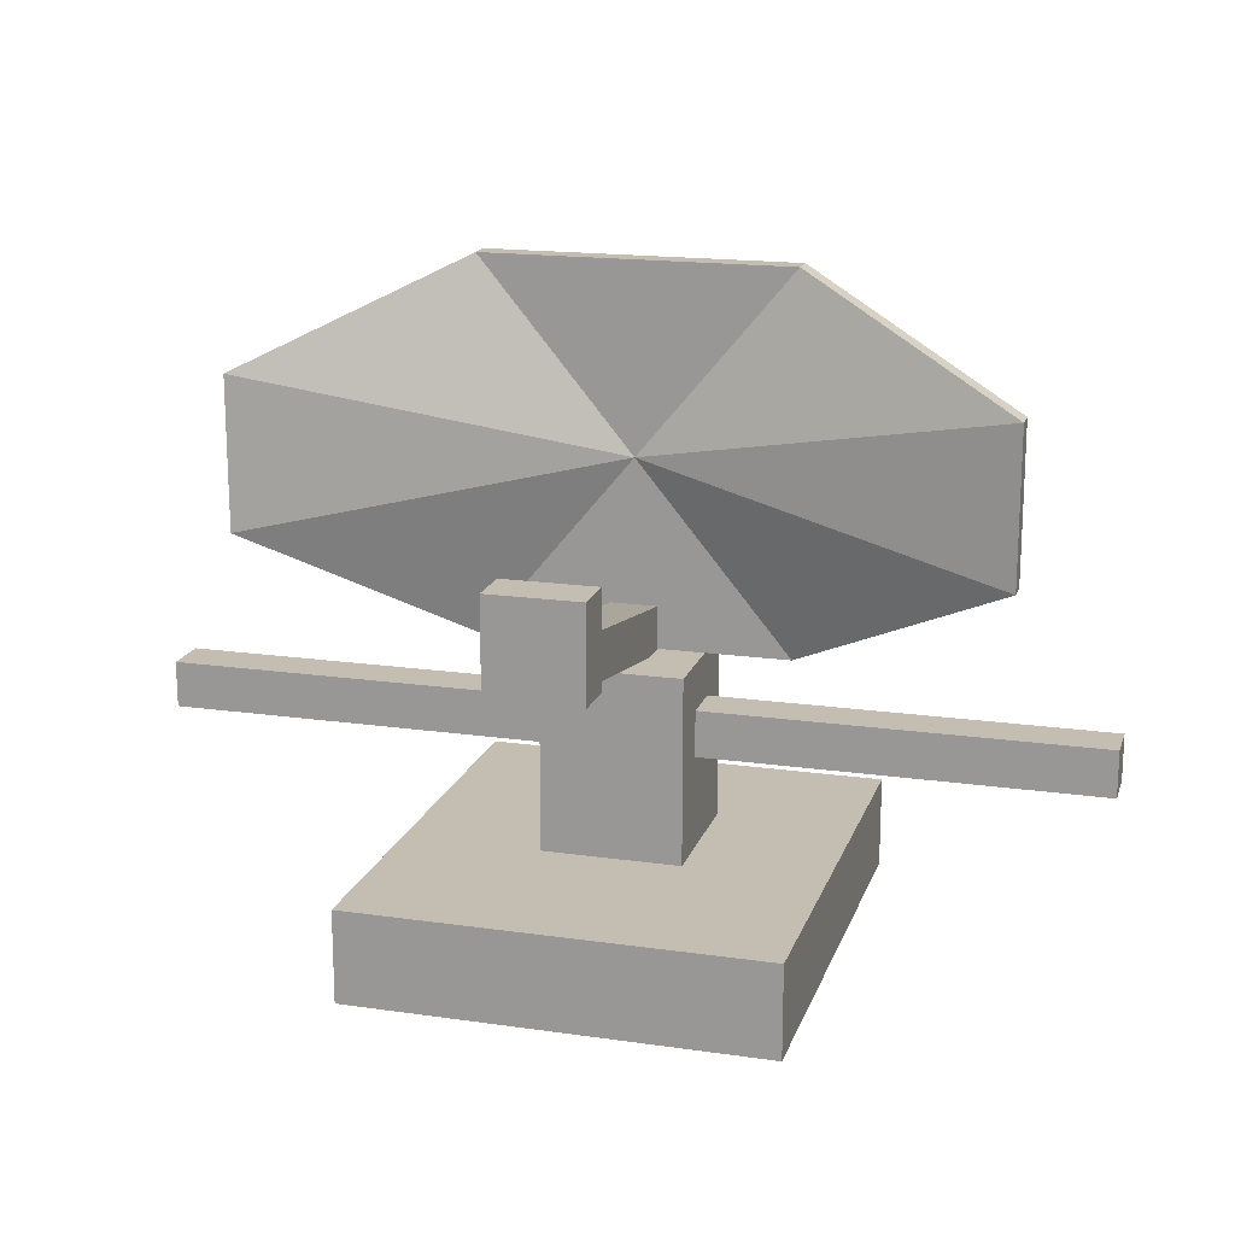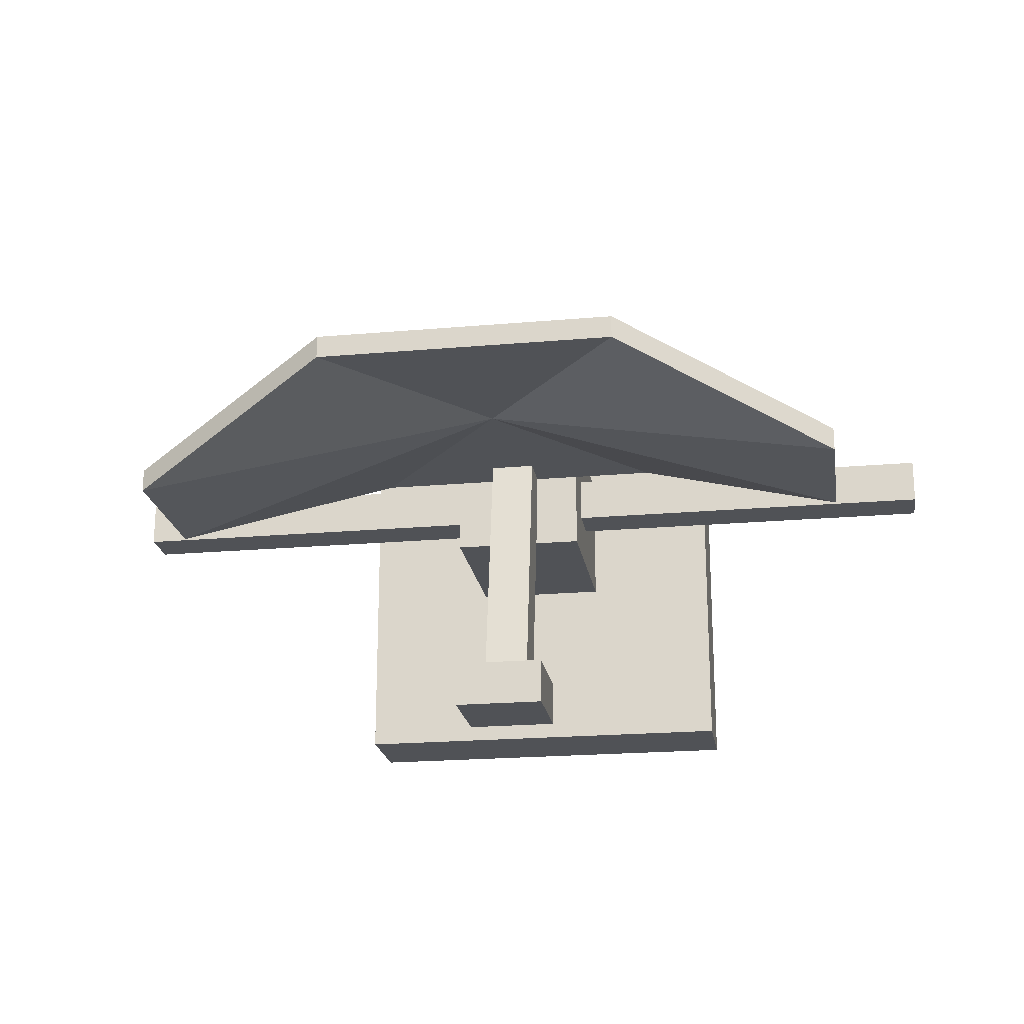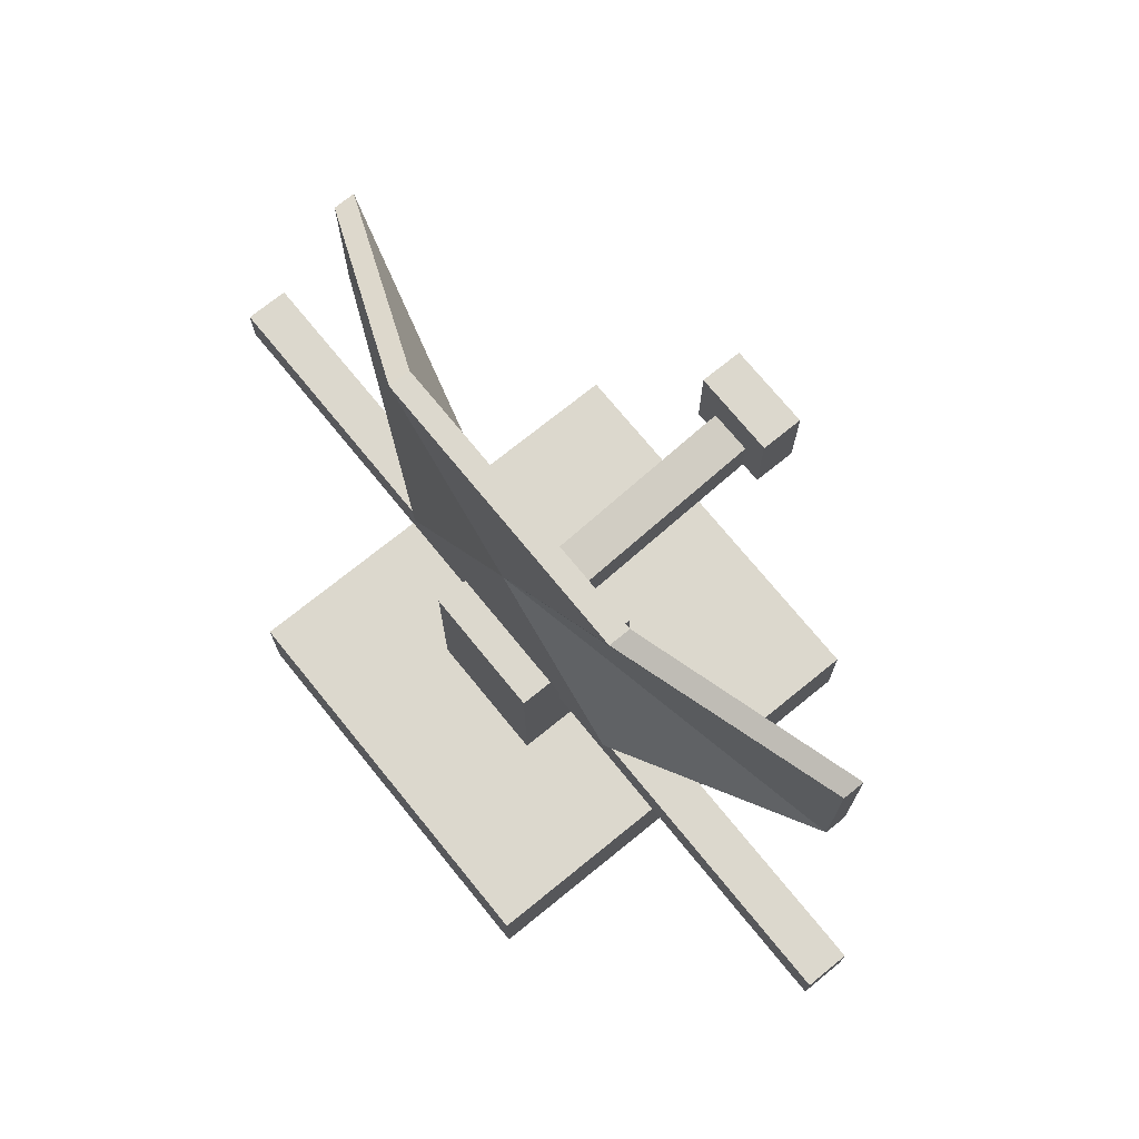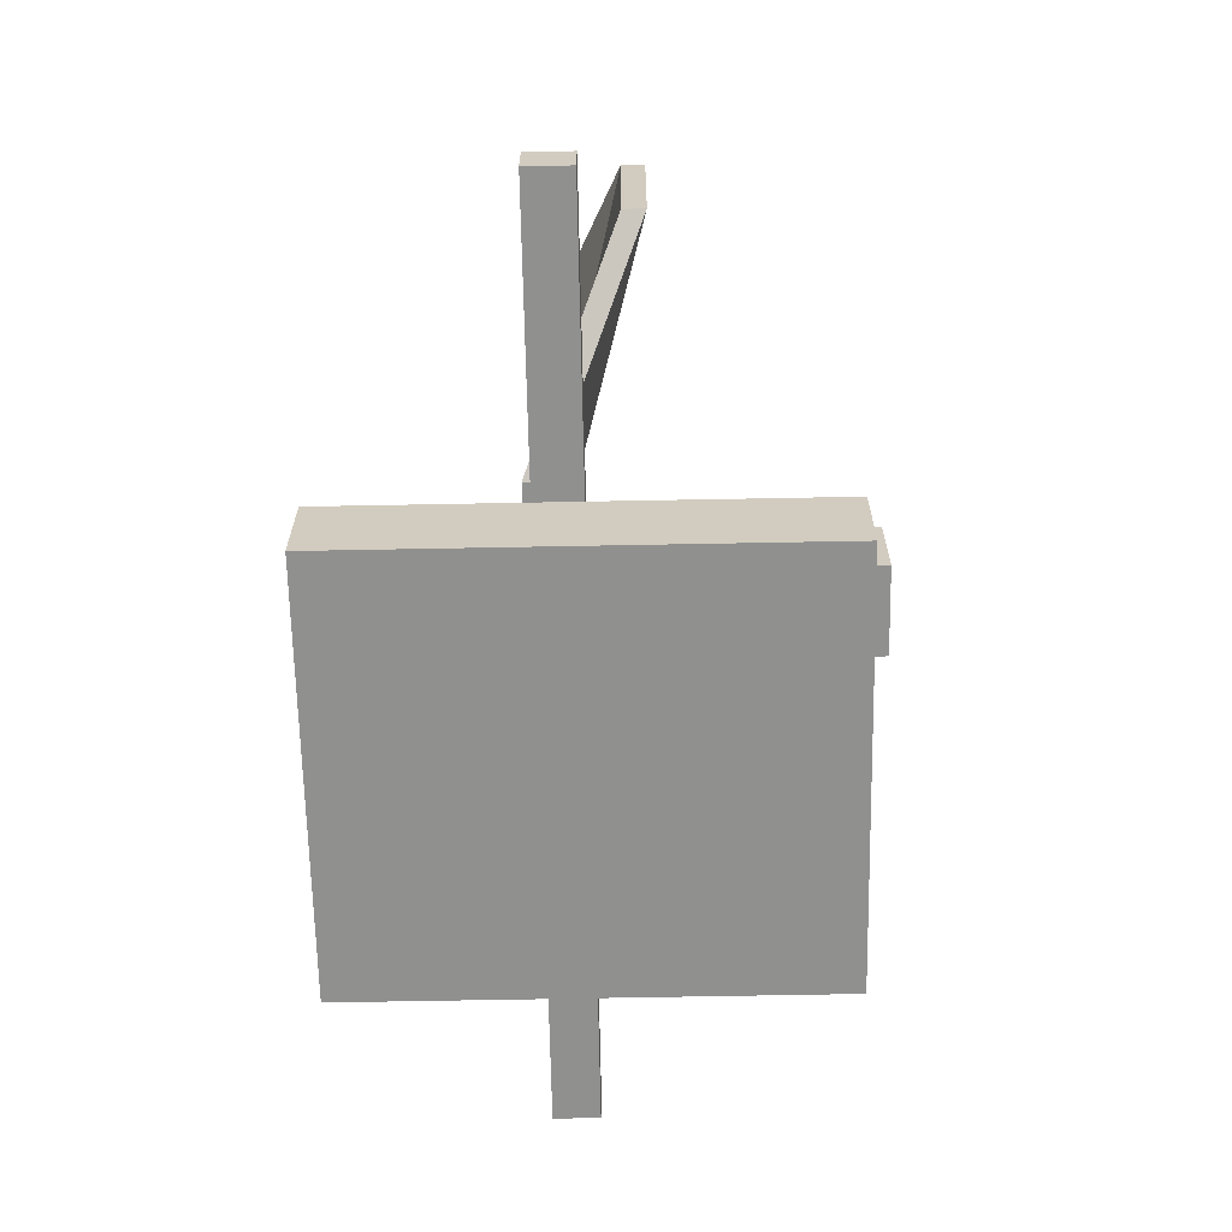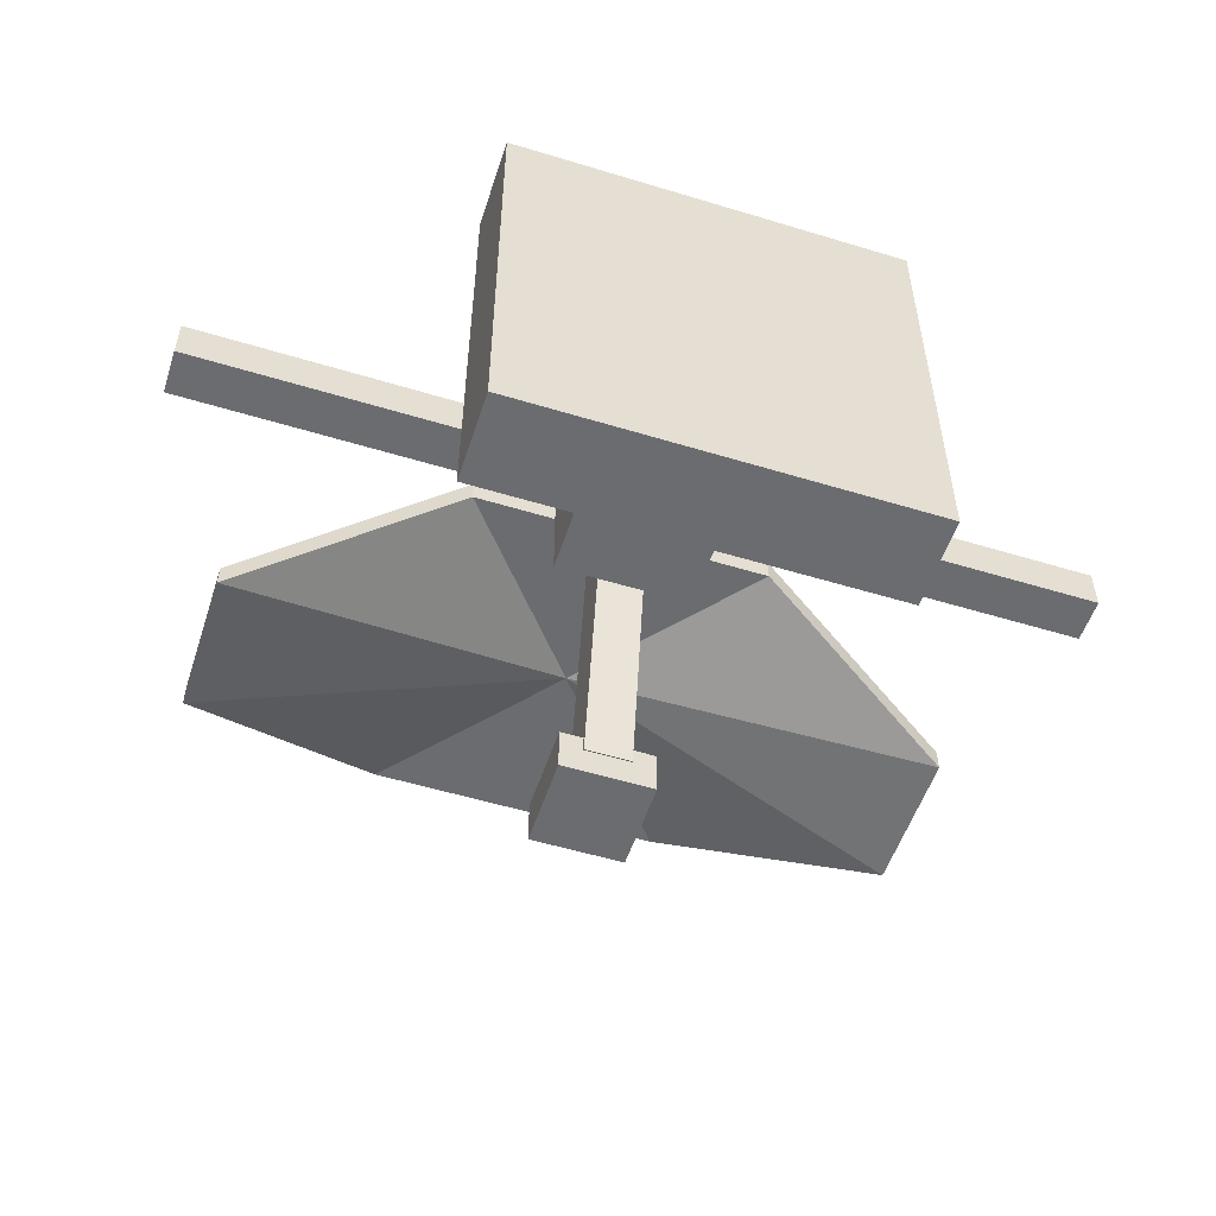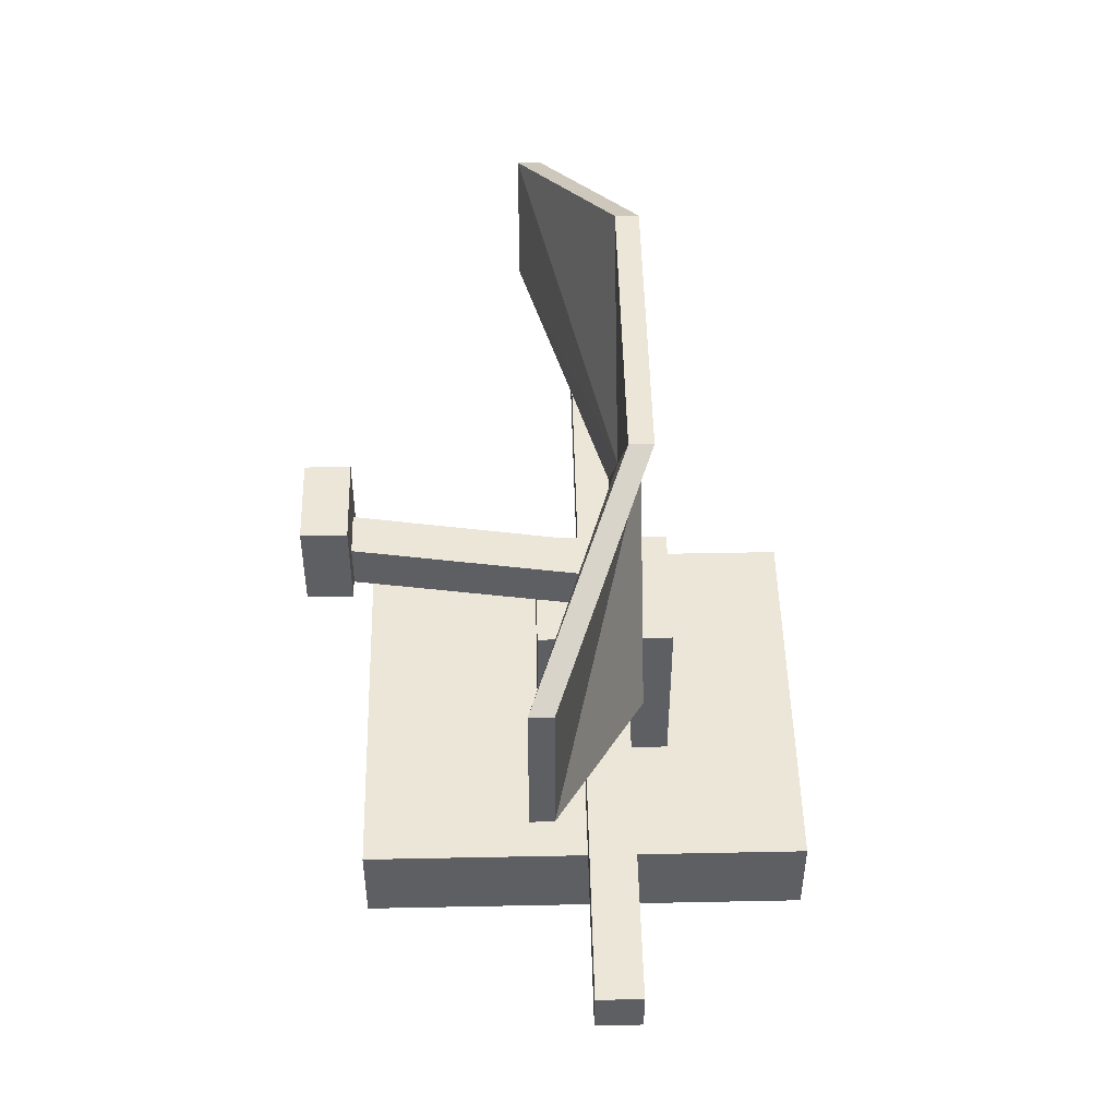
<metadata>
{"format":"obj","ext":"obj","renderer":"f3d","projection":"perspective","resolution":1024,"background":"white","views":[{"elev":17.2,"azim":-164.0,"up":"+Y"},{"elev":-21.0,"azim":-171.0,"up":"+Z"},{"elev":72.5,"azim":50.9,"up":"+Y"},{"elev":-65.5,"azim":91.1,"up":"+Y"},{"elev":-53.7,"azim":-18.0,"up":"+Z"},{"elev":48.6,"azim":-91.3,"up":"+Y"}]}
</metadata>
<code>
g head
o cylinder
v 0 1.25 0.1563
v 0 1.25 0.09375
v -0.4142 0.75 0.1563
v -0.4142 0.75 0.09375
v -1 1.043 -0.09375
v -1 1.043 -0.1562
v -1 1.457 -0.09375
v -1 1.457 -0.1562
v -0.4142 1.75 0.1563
v -0.4142 1.75 0.09375
v 0.4142 1.75 0.1563
v 0.4142 1.75 0.09375
v 1 1.457 -0.09375
v 1 1.457 -0.1562
v 1 1.043 -0.09375
v 1 1.043 -0.1562
v 0.4142 0.75 0.1562
v 0.4142 0.75 0.09375
f 5 3 1
f 3 5 6 4
f 4 6 2
f 7 5 1
f 5 7 8 6
f 6 8 2
f 9 7 1
f 7 9 10 8
f 8 10 2
f 11 9 1
f 9 11 12 10
f 10 12 2
f 13 11 1
f 11 13 14 12
f 12 14 2
f 15 13 1
f 13 15 16 14
f 14 16 2
f 17 15 1
f 15 17 18 16
f 16 18 2
f 3 17 1
f 17 3 4 18
f 18 4 2
o cube
v -0.0625 0.9951 -0.6497
v -0.0625 0.854 0.1505
v -0.0625 0.872 -0.6714
v -0.0625 0.7309 0.1288
v 0.0625 0.854 0.1505
v 0.0625 0.9951 -0.6497
v 0.0625 0.7309 0.1288
v 0.0625 0.872 -0.6714
f 22 25 23 20
f 21 22 20 19
f 26 21 19 24
f 25 26 24 23
f 24 19 20 23
f 25 22 21 26
o cube1
v -0.125 1.125 -0.75
v -0.125 1.125 -0.625
v -0.125 0.875 -0.75
v -0.125 0.875 -0.625
v 0.125 1.125 -0.625
v 0.125 1.125 -0.75
v 0.125 0.875 -0.625
v 0.125 0.875 -0.75
f 30 33 31 28
f 29 30 28 27
f 34 29 27 32
f 33 34 32 31
f 32 27 28 31
f 33 30 29 34
o cube2
v -0.1875 0.75 -0.125
v -0.1875 0.75 0.25
v -0.1875 0.25 -0.125
v -0.1875 0.25 0.25
v 0.1875 0.75 0.25
v 0.1875 0.75 -0.125
v 0.1875 0.25 0.25
v 0.1875 0.25 -0.125
f 38 41 39 36
f 37 38 36 35
f 42 37 35 40
f 41 42 40 39
f 40 35 36 39
f 41 38 37 42
o cube3
v -1.25 0.625 2.22e-16
v -1.25 0.625 0.125
v -1.25 0.5 2.22e-16
v -1.25 0.5 0.125
v 1.25 0.625 0.125
v 1.25 0.625 -1.665e-16
v 1.25 0.5 0.125
v 1.25 0.5 -1.665e-16
f 46 49 47 44
f 45 46 44 43
f 50 45 43 48
f 49 50 48 47
f 48 43 44 47
f 49 46 45 50
g base
o cube4
v -0.5625 0.25 -0.625
v -0.5625 0.25 0.625
v -0.5625 0 -0.625
v -0.5625 0 0.625
v 0.5625 0.25 0.625
v 0.5625 0.25 -0.625
v 0.5625 0 0.625
v 0.5625 0 -0.625
f 54 57 55 52
f 53 54 52 51
f 58 53 51 56
f 57 58 56 55
f 56 51 52 55
f 57 54 53 58

</code>
